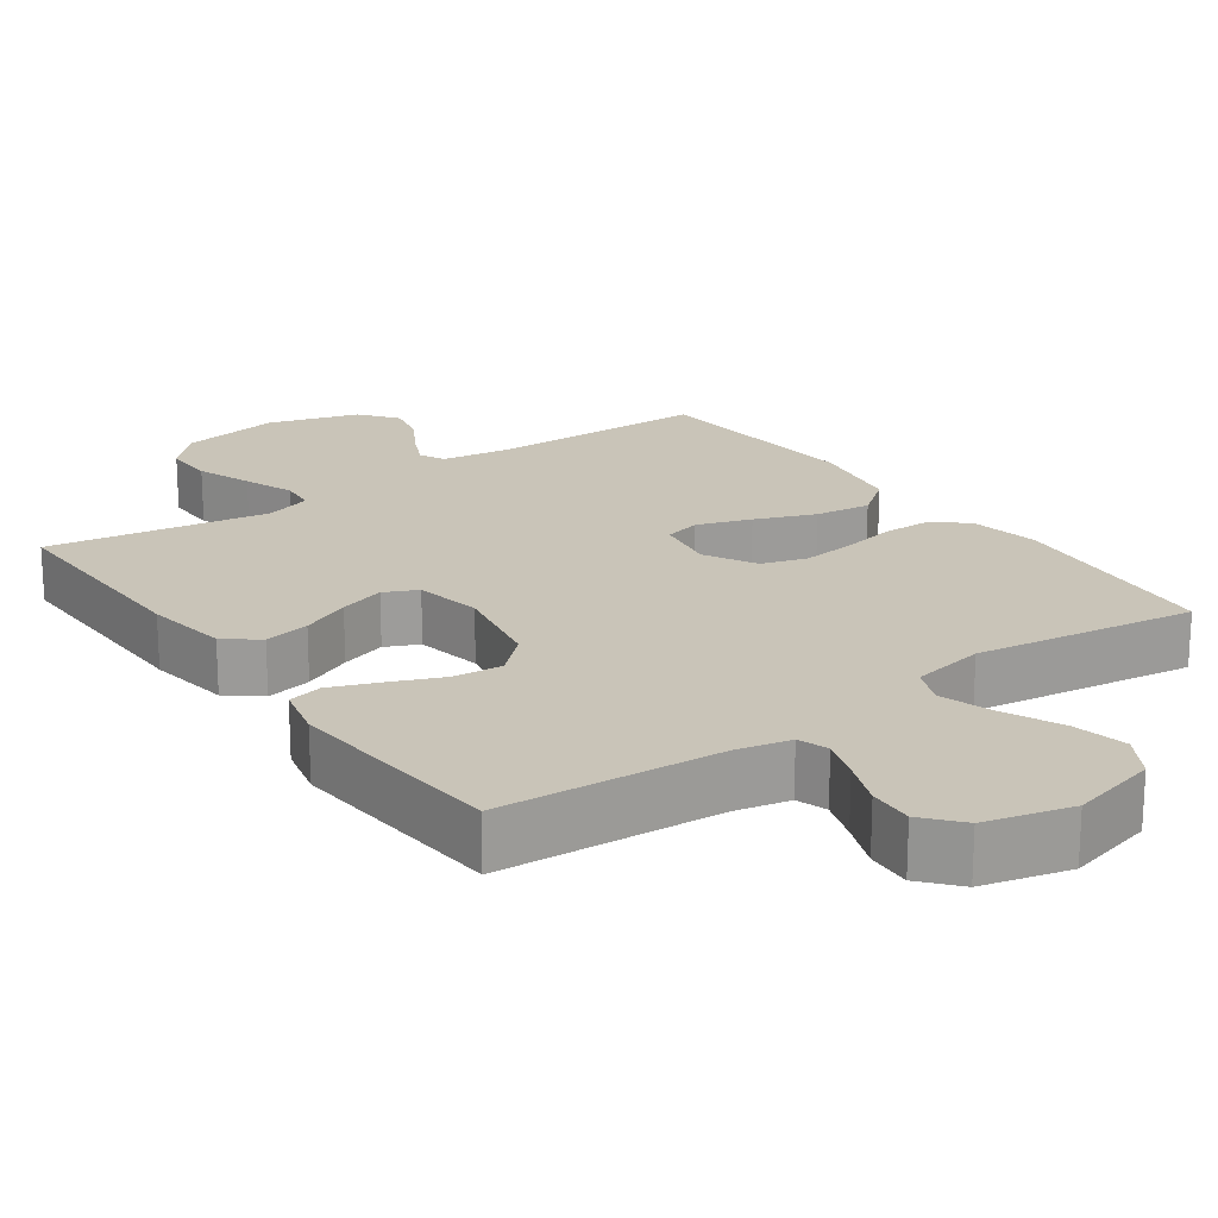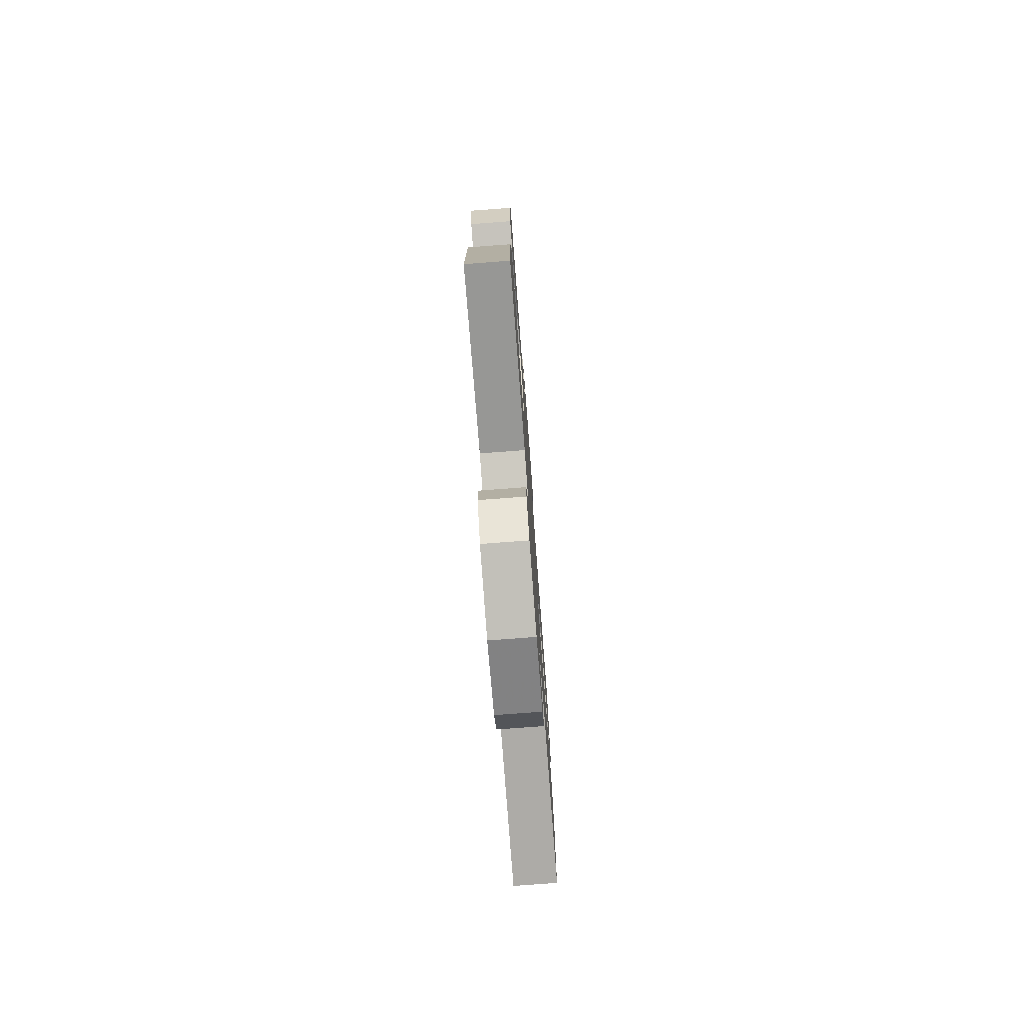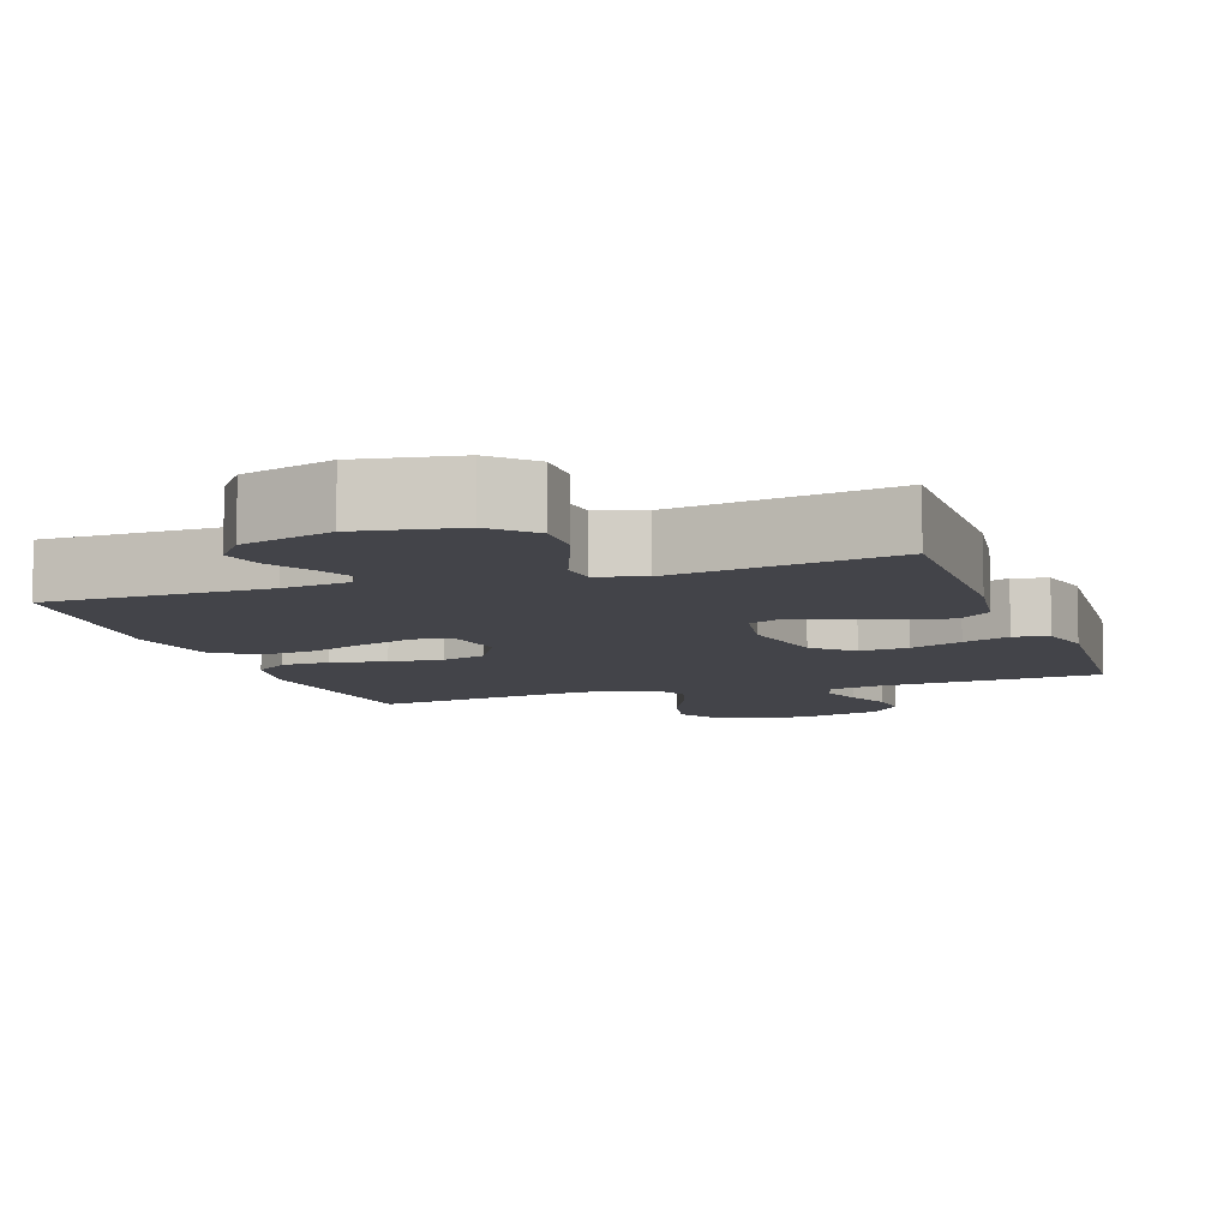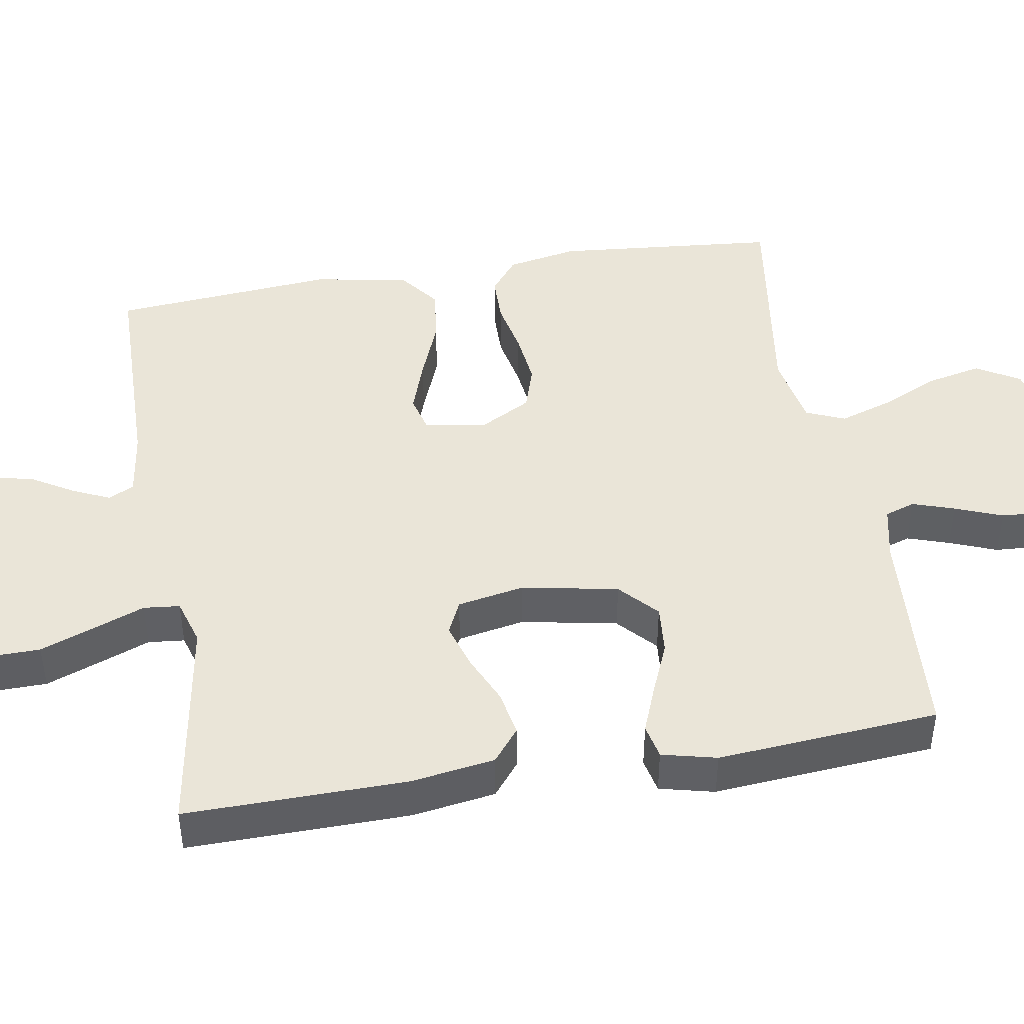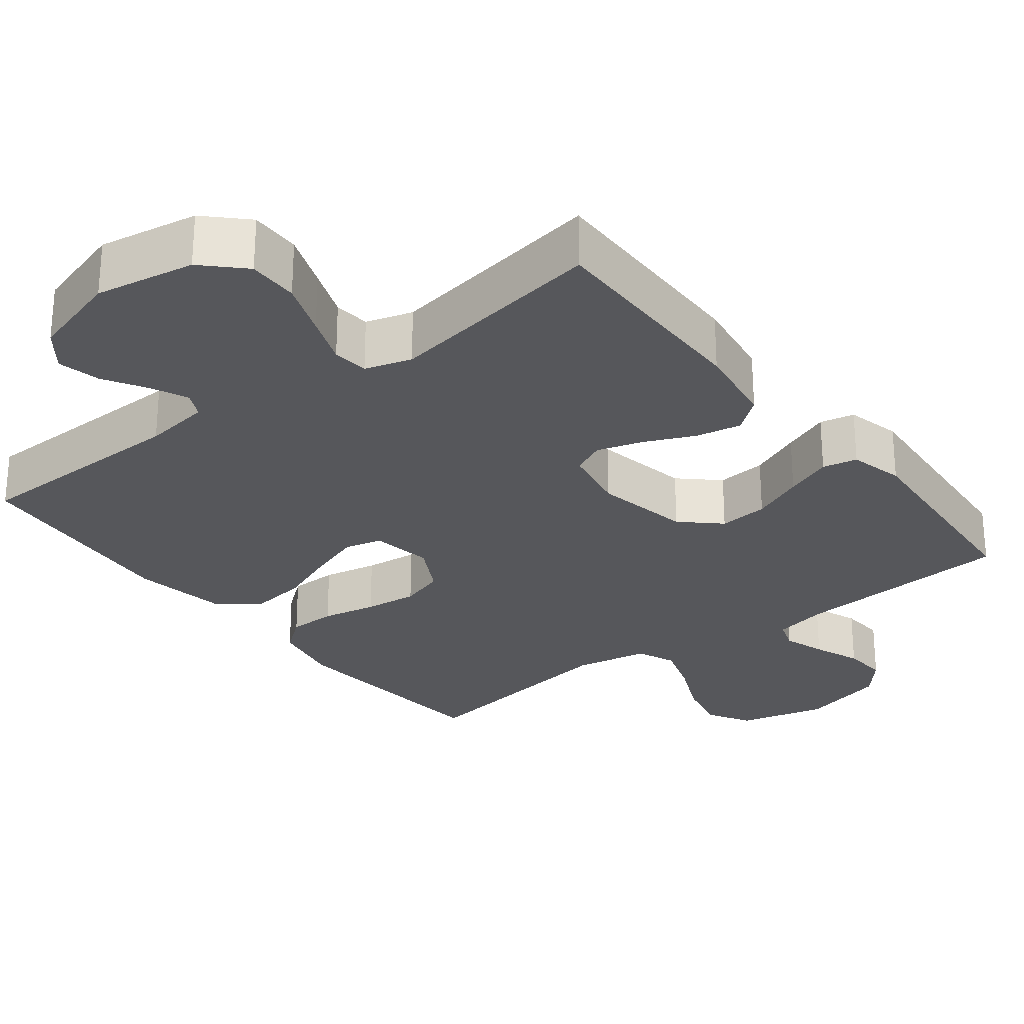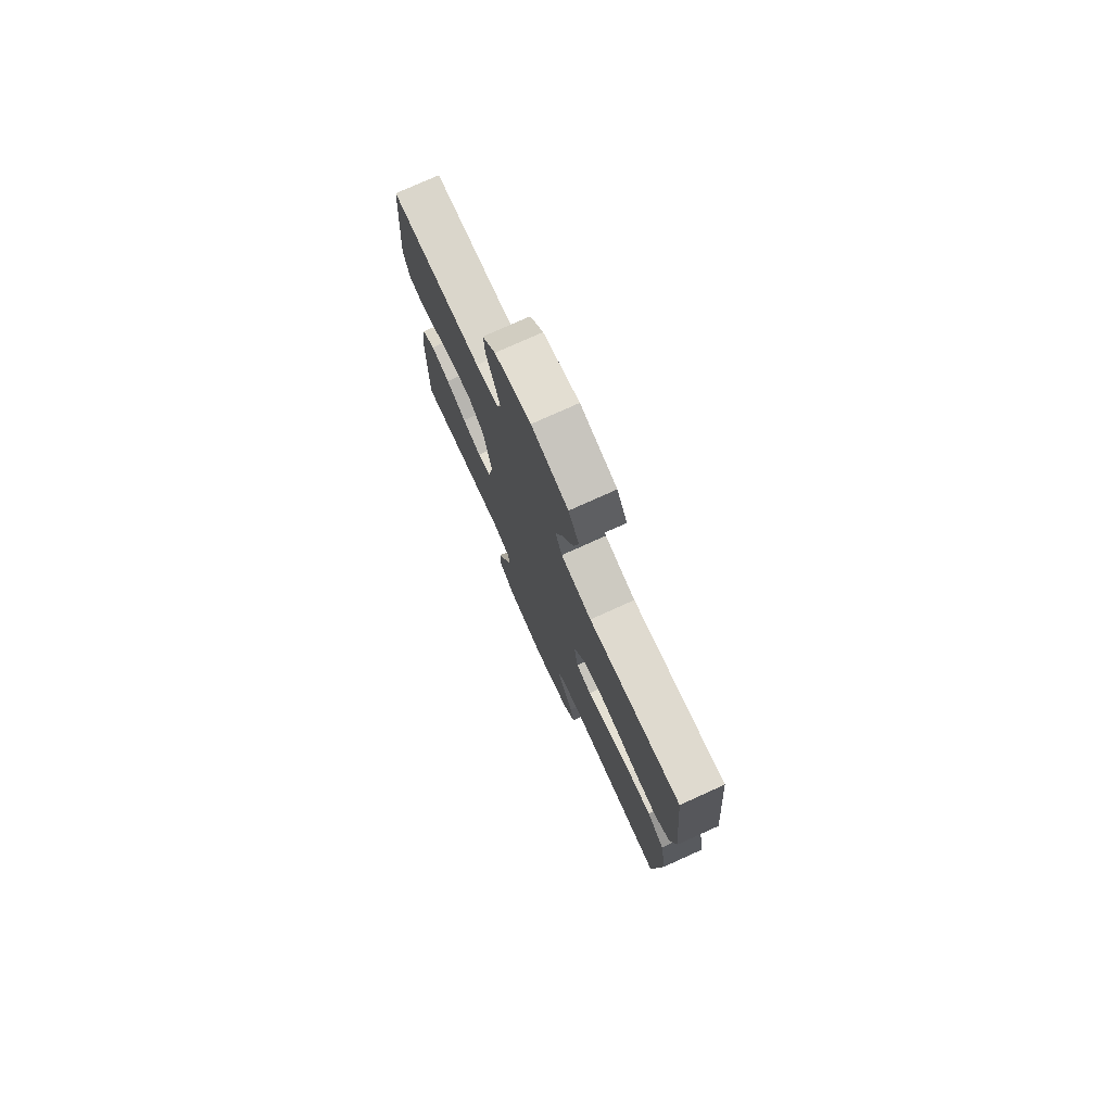
<metadata>
{"format":"obj","ext":"obj","renderer":"f3d","projection":"perspective","resolution":1024,"background":"white","views":[{"elev":20.1,"azim":-35.5,"up":"+Y"},{"elev":-77.3,"azim":-85.7,"up":"+Z"},{"elev":-8.4,"azim":-161.0,"up":"+Y"},{"elev":44.9,"azim":-99.6,"up":"+Y"},{"elev":-27.1,"azim":-142.2,"up":"+Y"},{"elev":77.1,"azim":65.7,"up":"+Z"}]}
</metadata>
<code>
v 0.5 0.07 0.5
v 0.528 0.07 0.2
v 0.51 0.07 0.104
v 0.463 0.07 0.067
v 0.398 0.07 0.066
v 0.324 0.07 0.081
v 0.252 0.07 0.089
v 0.191 0.07 0.07
v 0.153 0.07 0
v 0.167 0.07 -0.083
v 0.217 0.07 -0.096
v 0.29 0.07 -0.071
v 0.371 0.07 -0.039
v 0.447 0.07 -0.029
v 0.503 0.07 -0.072
v 0.525 0.07 -0.2
v 0.5 0.07 -0.5
v 0.2 0.07 -0.505
v 0.109 0.07 -0.518
v 0.092 0.07 -0.553
v 0.115 0.07 -0.603
v 0.149 0.07 -0.66
v 0.162 0.07 -0.718
v 0.123 0.07 -0.769
v 0 0.07 -0.806
v -0.135 0.07 -0.783
v -0.187 0.07 -0.731
v -0.186 0.07 -0.662
v -0.158 0.07 -0.587
v -0.132 0.07 -0.519
v -0.137 0.07 -0.47
v -0.2 0.07 -0.451
v -0.5 0.07 -0.5
v -0.496 0.07 -0.2
v -0.479 0.07 -0.087
v -0.434 0.07 -0.051
v -0.372 0.07 -0.063
v -0.305 0.07 -0.093
v -0.243 0.07 -0.112
v -0.198 0.07 -0.091
v -0.181 0.07 0
v -0.206 0.07 0.13
v -0.257 0.07 0.177
v -0.324 0.07 0.171
v -0.395 0.07 0.141
v -0.459 0.07 0.116
v -0.506 0.07 0.126
v -0.524 0.07 0.2
v -0.5 0.07 0.5
v -0.2 0.07 0.52
v -0.126 0.07 0.536
v -0.112 0.07 0.577
v -0.131 0.07 0.634
v -0.156 0.07 0.698
v -0.16 0.07 0.759
v -0.117 0.07 0.809
v 0 0.07 0.839
v 0.119 0.07 0.809
v 0.153 0.07 0.751
v 0.137 0.07 0.677
v 0.101 0.07 0.598
v 0.078 0.07 0.527
v 0.1 0.07 0.475
v 0.2 0.07 0.456
v 0.5 0 0.5
v 0.528 0 0.2
v 0.51 0 0.104
v 0.463 0 0.067
v 0.398 0 0.066
v 0.324 0 0.081
v 0.252 0 0.089
v 0.191 0 0.07
v 0.153 0 0
v 0.167 0 -0.083
v 0.217 0 -0.096
v 0.29 0 -0.071
v 0.371 0 -0.039
v 0.447 0 -0.029
v 0.503 0 -0.072
v 0.525 0 -0.2
v 0.5 0 -0.5
v 0.2 0 -0.505
v 0.109 0 -0.518
v 0.092 0 -0.553
v 0.115 0 -0.603
v 0.149 0 -0.66
v 0.162 0 -0.718
v 0.123 0 -0.769
v 0 0 -0.806
v -0.135 0 -0.783
v -0.187 0 -0.731
v -0.186 0 -0.662
v -0.158 0 -0.587
v -0.132 0 -0.519
v -0.137 0 -0.47
v -0.2 0 -0.451
v -0.5 0 -0.5
v -0.496 0 -0.2
v -0.479 0 -0.087
v -0.434 0 -0.051
v -0.372 0 -0.063
v -0.305 0 -0.093
v -0.243 0 -0.112
v -0.198 0 -0.091
v -0.181 0 0
v -0.206 0 0.13
v -0.257 0 0.177
v -0.324 0 0.171
v -0.395 0 0.141
v -0.459 0 0.116
v -0.506 0 0.126
v -0.524 0 0.2
v -0.5 0 0.5
v -0.2 0 0.52
v -0.126 0 0.536
v -0.112 0 0.577
v -0.131 0 0.634
v -0.156 0 0.698
v -0.16 0 0.759
v -0.117 0 0.809
v 0 0 0.839
v 0.119 0 0.809
v 0.153 0 0.751
v 0.137 0 0.677
v 0.101 0 0.598
v 0.078 0 0.527
v 0.1 0 0.475
v 0.2 0 0.456
f 59 60 61
f 58 59 61
f 57 58 61
f 56 57 61
f 55 56 61
f 54 55 61
f 53 54 61
f 52 53 61 62
f 51 52 62 63
f 48 49 50
f 47 48 50
f 46 47 50
f 45 46 50
f 44 45 50
f 50 51 63
f 44 50 63
f 43 44 63
f 36 37 38
f 35 36 38
f 34 35 38
f 33 34 38
f 32 33 38
f 31 32 38 39
f 28 29 30
f 27 28 30
f 26 27 30
f 25 26 30
f 24 25 30
f 23 24 30
f 22 23 30
f 21 22 30
f 20 21 30 31
f 31 39 40
f 20 31 40
f 19 20 40
f 16 17 18
f 15 16 18
f 14 15 18
f 13 14 18
f 12 13 18
f 11 12 18 19
f 4 5 6
f 3 4 6
f 2 3 6
f 1 2 6
f 64 1 6
f 64 6 7
f 64 7 8
f 63 64 8
f 43 63 8
f 42 43 8
f 41 42 8 9
f 19 40 41
f 11 19 41
f 10 11 41
f 9 10 41
f 125 124 123
f 125 123 122
f 125 122 121
f 125 121 120
f 125 120 119
f 125 119 118
f 125 118 117
f 126 125 117 116
f 127 126 116 115
f 114 113 112
f 114 112 111
f 114 111 110
f 114 110 109
f 114 109 108
f 127 115 114
f 127 114 108
f 127 108 107
f 102 101 100
f 102 100 99
f 102 99 98
f 102 98 97
f 102 97 96
f 103 102 96 95
f 94 93 92
f 94 92 91
f 94 91 90
f 94 90 89
f 94 89 88
f 94 88 87
f 94 87 86
f 94 86 85
f 95 94 85 84
f 104 103 95
f 104 95 84
f 104 84 83
f 82 81 80
f 82 80 79
f 82 79 78
f 82 78 77
f 82 77 76
f 83 82 76 75
f 70 69 68
f 70 68 67
f 70 67 66
f 70 66 65
f 70 65 128
f 71 70 128
f 72 71 128
f 72 128 127
f 72 127 107
f 72 107 106
f 73 72 106 105
f 105 104 83
f 105 83 75
f 105 75 74
f 105 74 73
f 1 65 66 2
f 2 66 67 3
f 3 67 68 4
f 4 68 69 5
f 5 69 70 6
f 6 70 71 7
f 7 71 72 8
f 8 72 73 9
f 9 73 74 10
f 10 74 75 11
f 11 75 76 12
f 12 76 77 13
f 13 77 78 14
f 14 78 79 15
f 15 79 80 16
f 16 80 81 17
f 17 81 82 18
f 18 82 83 19
f 19 83 84 20
f 20 84 85 21
f 21 85 86 22
f 22 86 87 23
f 23 87 88 24
f 24 88 89 25
f 25 89 90 26
f 26 90 91 27
f 27 91 92 28
f 28 92 93 29
f 29 93 94 30
f 30 94 95 31
f 31 95 96 32
f 32 96 97 33
f 33 97 98 34
f 34 98 99 35
f 35 99 100 36
f 36 100 101 37
f 37 101 102 38
f 38 102 103 39
f 39 103 104 40
f 40 104 105 41
f 41 105 106 42
f 42 106 107 43
f 43 107 108 44
f 44 108 109 45
f 45 109 110 46
f 46 110 111 47
f 47 111 112 48
f 48 112 113 49
f 49 113 114 50
f 50 114 115 51
f 51 115 116 52
f 52 116 117 53
f 53 117 118 54
f 54 118 119 55
f 55 119 120 56
f 56 120 121 57
f 57 121 122 58
f 58 122 123 59
f 59 123 124 60
f 60 124 125 61
f 61 125 126 62
f 62 126 127 63
f 63 127 128 64
f 64 128 65 1

</code>
